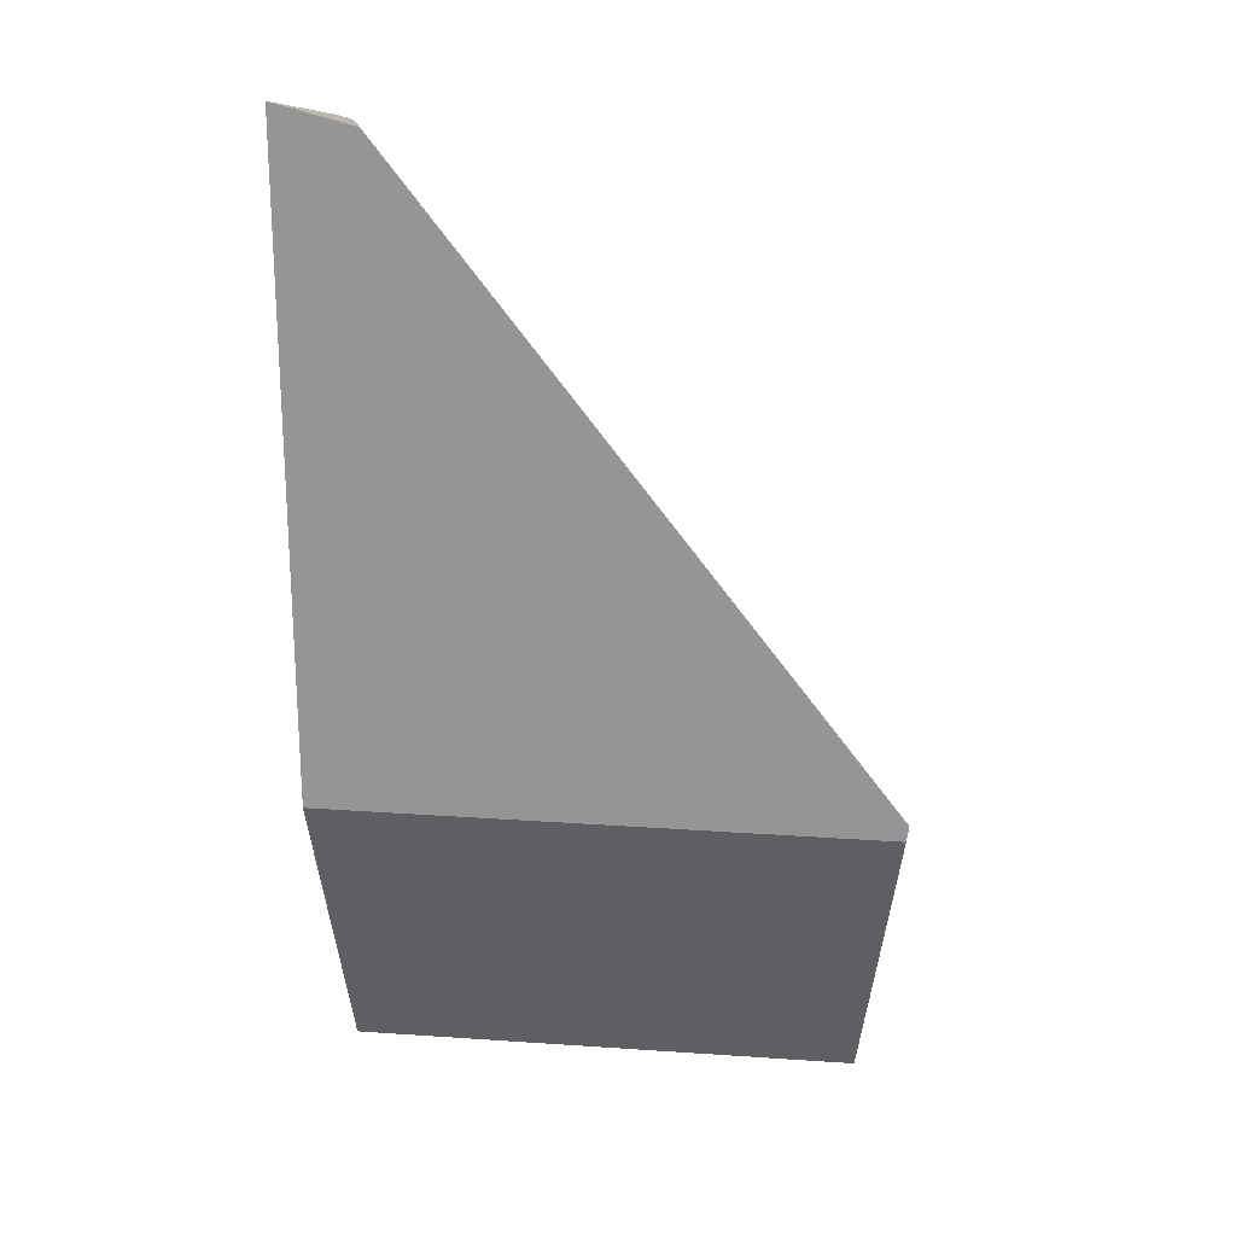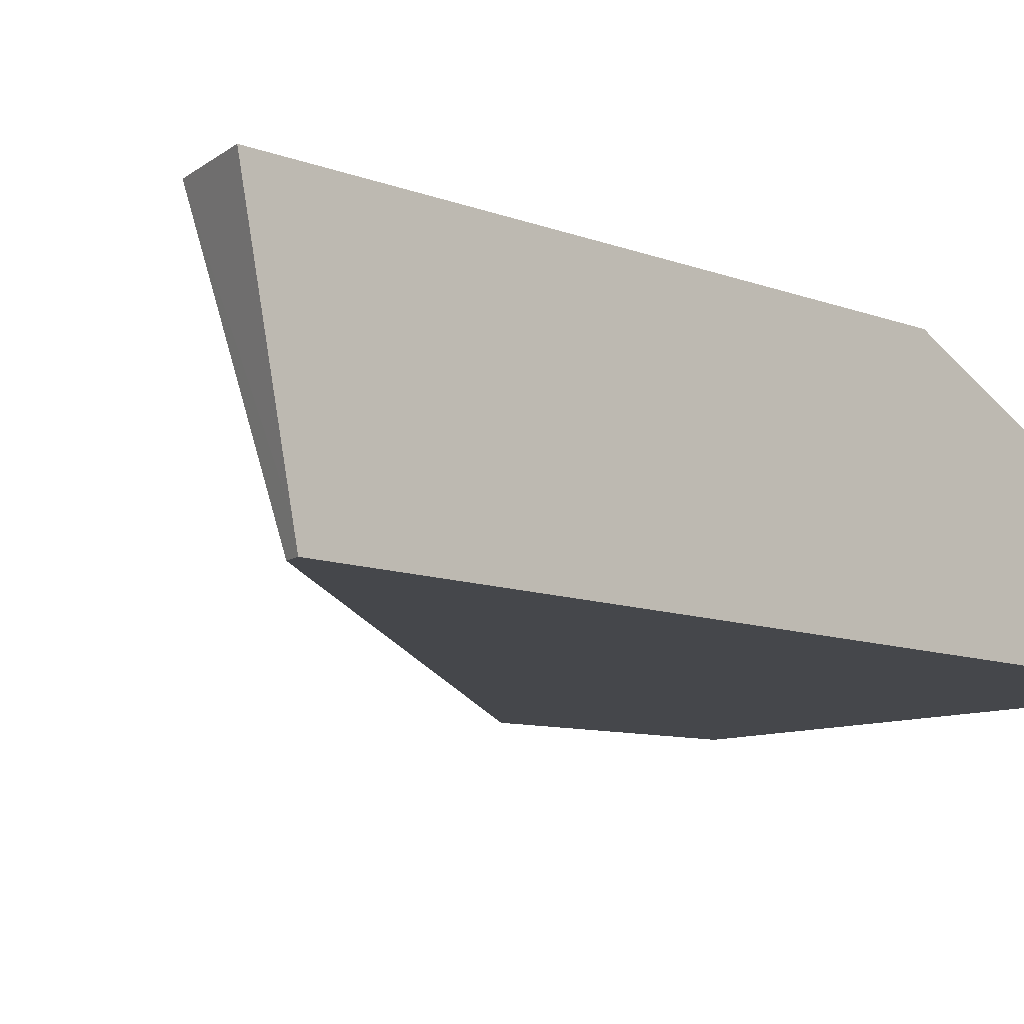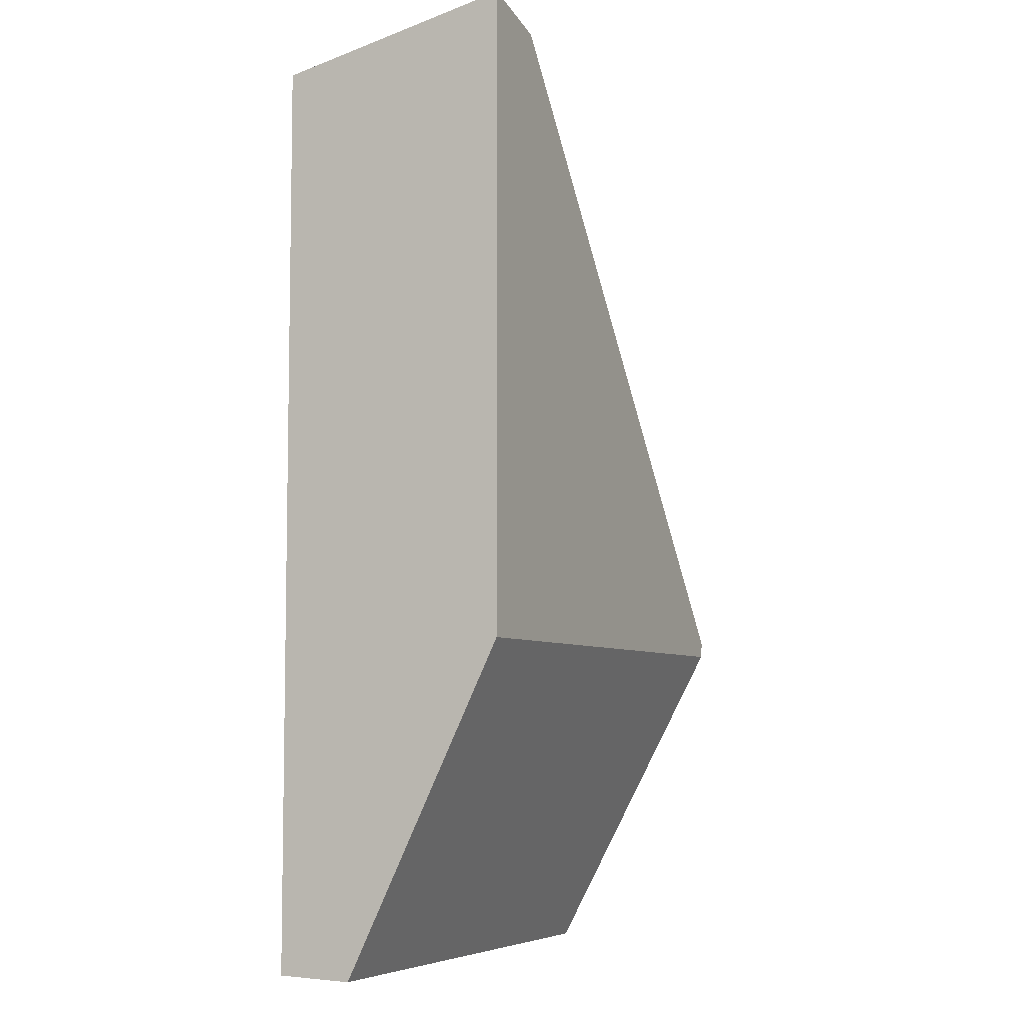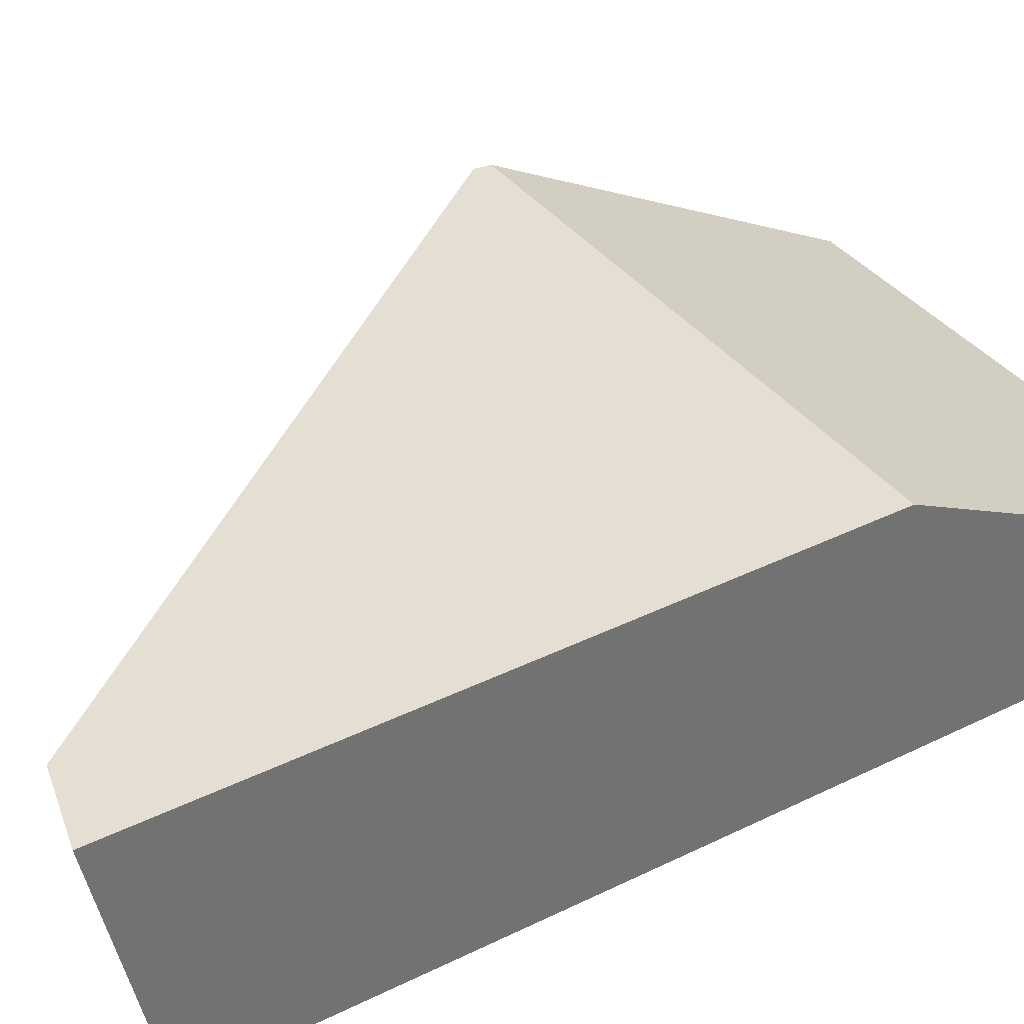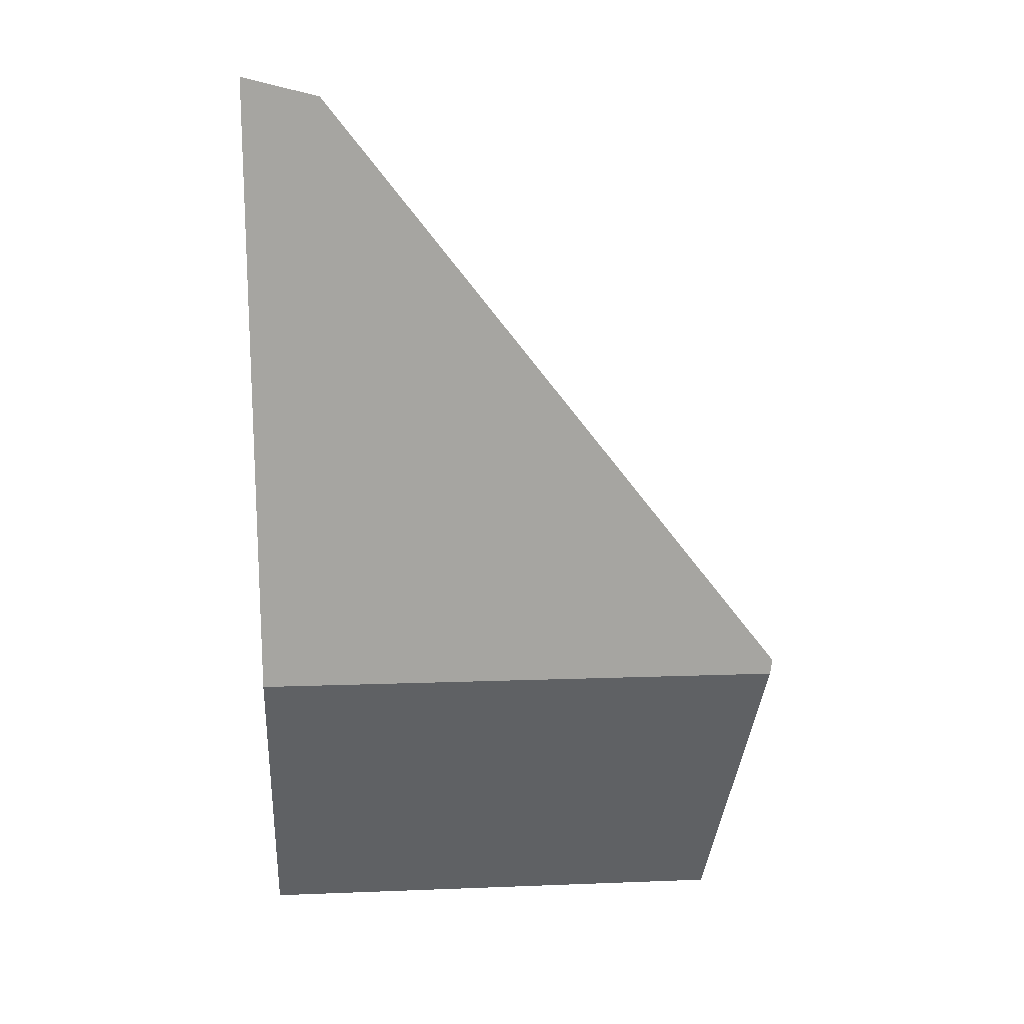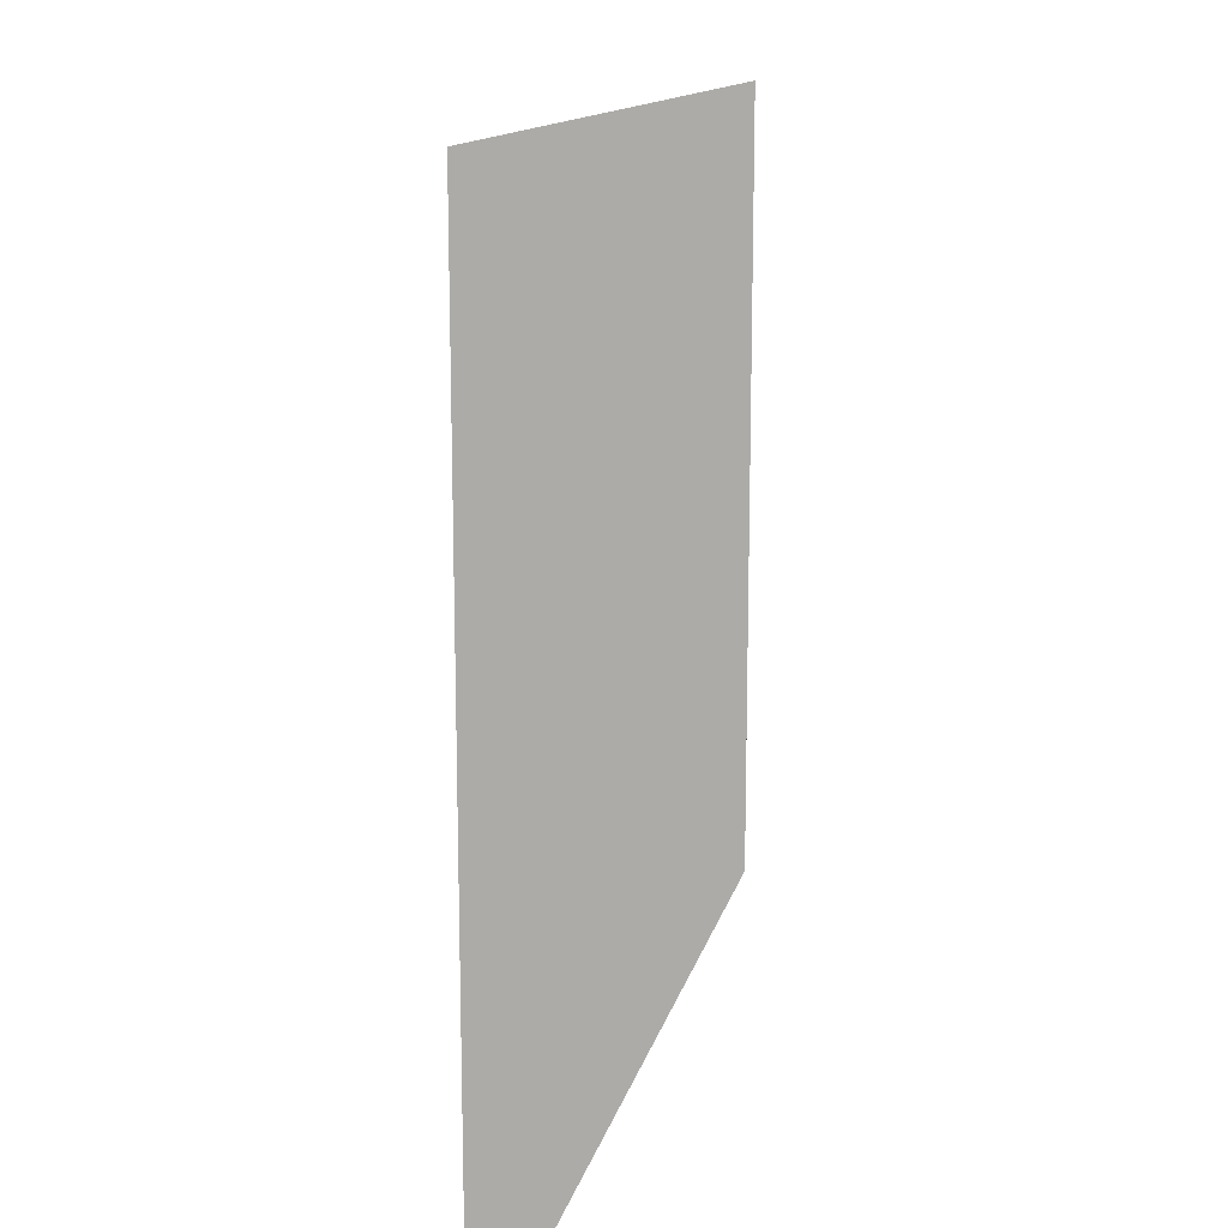
<metadata>
{"format":"obj","ext":"obj","renderer":"f3d","projection":"perspective","resolution":1024,"background":"white","views":[{"elev":21.3,"azim":7.3,"up":"+Y"},{"elev":-10.5,"azim":-133.8,"up":"+Z"},{"elev":-6.4,"azim":-63.8,"up":"+Y"},{"elev":37.0,"azim":-122.5,"up":"+Z"},{"elev":16.8,"azim":-4.1,"up":"+Y"},{"elev":13.1,"azim":-87.8,"up":"+Y"}]}
</metadata>
<code>
o Cube.004_Cube.005_Material.004_Cube.004_Cube.005_Material.0.751_Cube.004_Cube.005_Material.004_Cube.004_Cube.005_Material.0.898
v -20.72 1.737 0.5366
v -20.72 3.071 1.187
v -20.72 1.747 0.2294
v -18.66 1.747 0.2294
v -20.57 5.308 0.2294
v -20.66 5.423 0.2294
v -18.51 3.134 1.187
v -20.41 5.563 1.187
v -20.72 5.641 1.187
v -18.68 1.744 0.5366
v -20.72 5.439 0.2294
v -18.53 2.704 0.2294
v -18.52 3.071 1.187
v -20.72 5.459 0.3209
v -18.61 3.262 1.187
f 10 2 1
f 8 9 2
f 10 4 12
f 3 1 2
f 10 3 4
f 12 4 3
f 14 9 8
f 8 5 6
f 12 15 7
f 6 14 8
f 10 13 2
f 2 13 15
f 13 7 15
f 15 8 2
f 12 7 13
f 13 10 12
f 2 9 14
f 14 11 2
f 11 3 2
f 10 1 3
f 3 11 5
f 11 6 5
f 5 12 3
f 8 15 5
f 12 5 15
f 6 11 14

</code>
